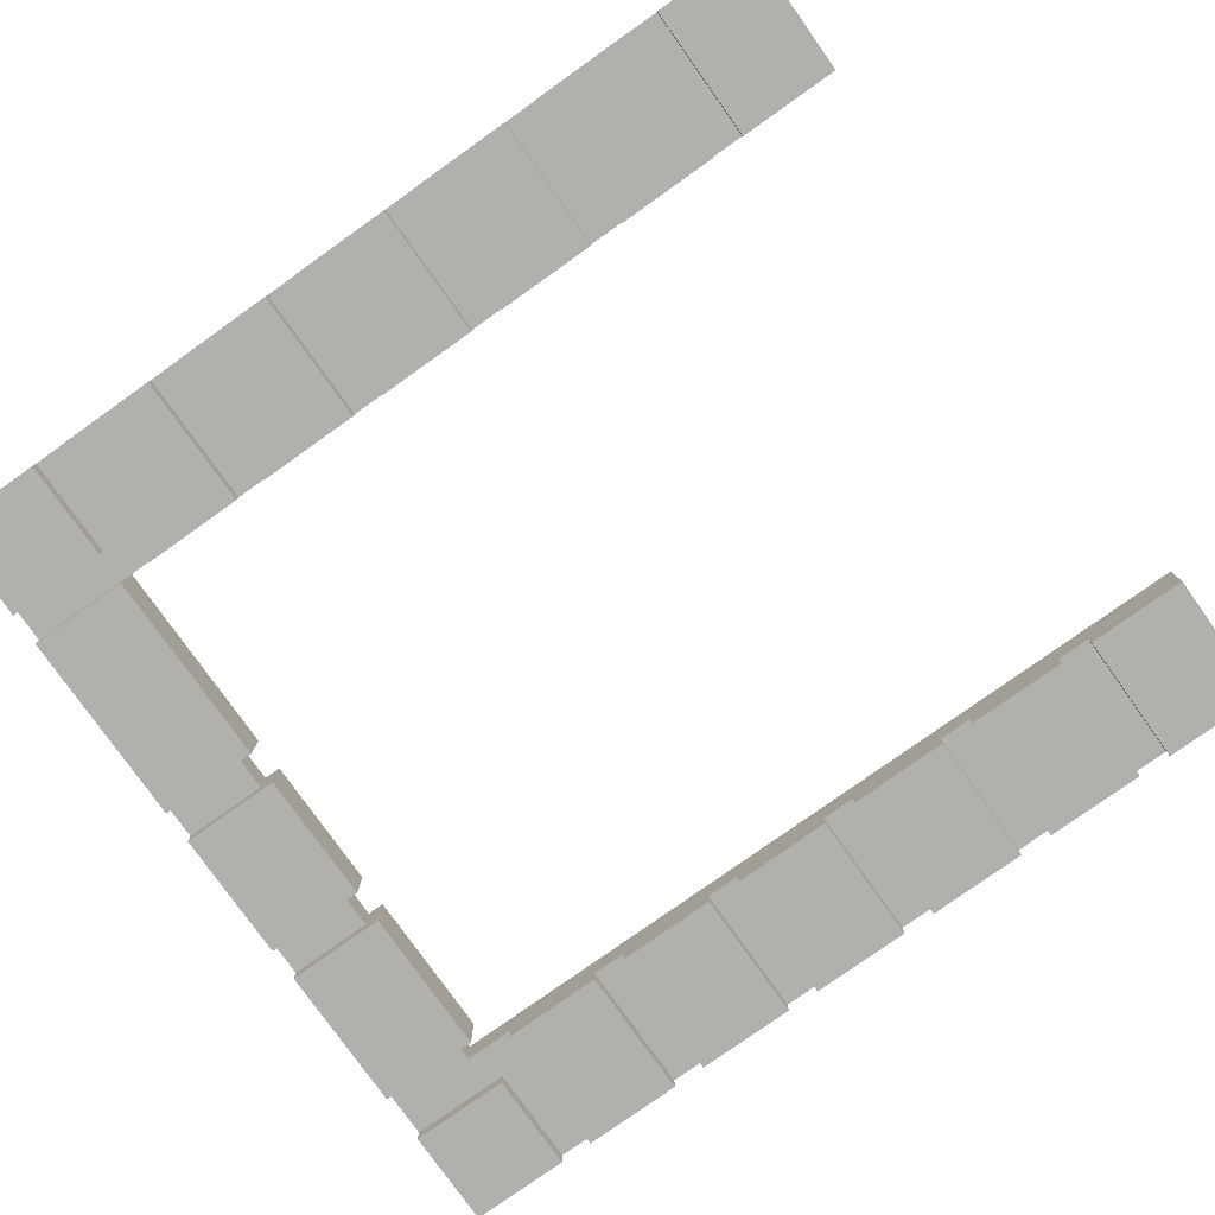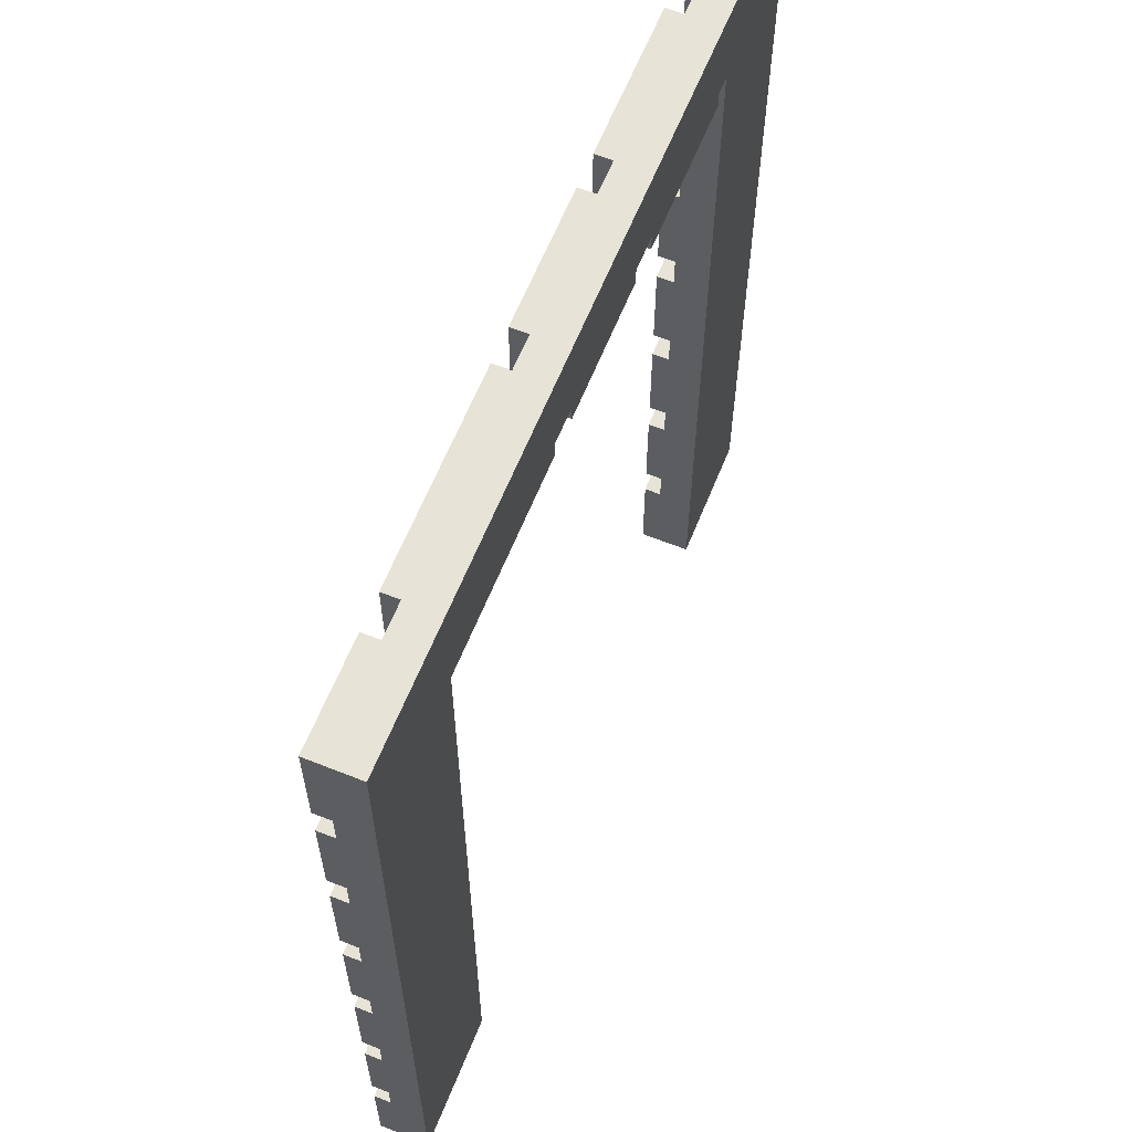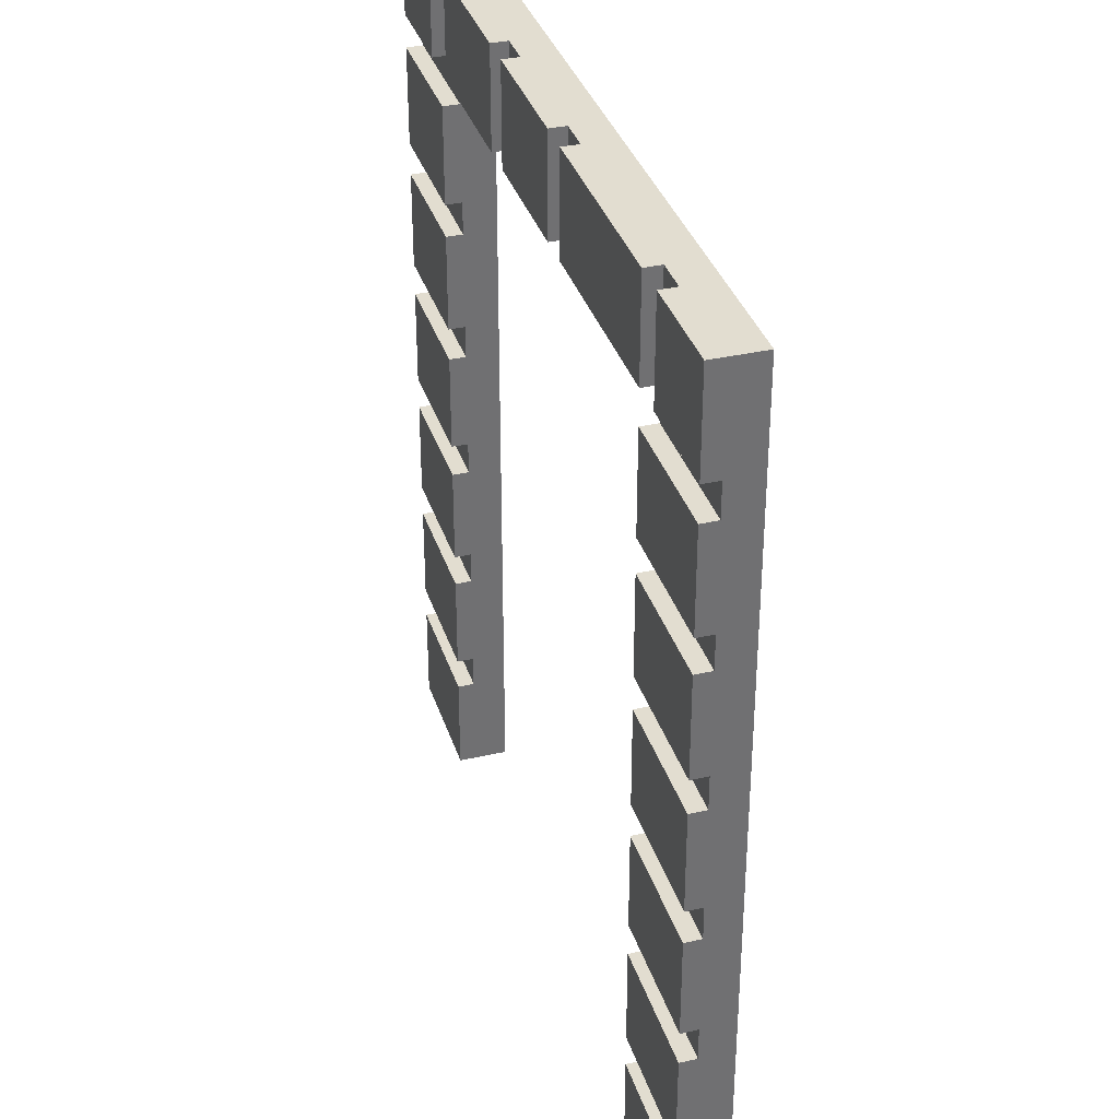
<metadata>
{"format":"obj","ext":"obj","renderer":"f3d","projection":"perspective","resolution":1024,"background":"white","views":[{"elev":-78.7,"azim":125.4,"up":"+Y"},{"elev":62.6,"azim":112.0,"up":"+Z"},{"elev":35.2,"azim":73.1,"up":"+Z"}]}
</metadata>
<code>
o
v -5.3 0 -4.9
v -5.3 0 -5.5
v -5.3 0 -5.7
v -5.3 0 -6.3
v -5.3 0 -6.5
v -5.3 0 -7.1
v -5.3 0 -7.3
v -5.3 0 -7.9
v -5.3 0 -8.1
v -5.3 0 -8.7
v -5.3 0 -8.9
v -5.3 0 -9.5
v -5.3 0 -9.7
v -5.3 0 -10.3
v -5.3 0.1 -4.9
v -5.3 0.1 -5.5
v -5.3 0.1 -5.7
v -5.3 0.1 -6.3
v -5.3 0.1 -6.5
v -5.3 0.1 -7.1
v -5.3 0.1 -7.3
v -5.3 0.1 -7.9
v -5.3 0.1 -8.1
v -5.3 0.1 -8.7
v -5.3 0.1 -8.9
v -5.3 0.1 -9.5
v -5.3 0.1 -9.7
v -5.3 0.1 -10.3
v -5.3 0.3 -4.9
v -5.3 0.3 -10.3
v -4.4 0 -4.9
v -4.4 0 -5.5
v -4.4 0.1 -4.9
v -4.4 0.1 -5.4
v -4.4 0.3 -5.4
v -4.4 0.3 -5.5
v -3.3 0 -4.9
v -3.3 0 -5.5
v -3.3 0.1 -4.9
v -3.3 0.1 -5.4
v -3.3 0.3 -5.4
v -3.3 0.3 -5.5
v -2.3 0 -4.9
v -2.3 0 -5.5
v -2.3 0.1 -4.9
v -2.3 0.1 -5.4
v -2.3 0.3 -5.4
v -2.3 0.3 -5.5
v -1.1 0 -5.7
v -1.1 0 -6.3
v -1.1 0 -6.5
v -1.1 0 -7.1
v -1.1 0 -7.3
v -1.1 0 -7.9
v -1.1 0 -8.1
v -1.1 0 -8.7
v -1.1 0 -8.9
v -1.1 0 -9.5
v -1.1 0 -9.7
v -1.1 0 -10.3
v -1.1 0.1 -5.5
v -1.1 0.1 -5.7
v -1.1 0.1 -6.3
v -1.1 0.1 -6.5
v -1.1 0.1 -7.1
v -1.1 0.1 -7.3
v -1.1 0.1 -7.9
v -1.1 0.1 -8.1
v -1.1 0.1 -8.7
v -1.1 0.1 -8.9
v -1.1 0.1 -9.5
v -1.1 0.1 -9.7
v -1.1 0.3 -5.5
v -1.1 0.3 -5.7
v -1.1 0.3 -6.3
v -1.1 0.3 -6.5
v -1.1 0.3 -7.1
v -1.1 0.3 -7.3
v -1.1 0.3 -7.9
v -1.1 0.3 -8.1
v -1.1 0.3 -8.7
v -1.1 0.3 -8.9
v -1.1 0.3 -9.5
v -1.1 0.3 -9.7
v -1.1 0.3 -10.3
v -0.9 0 -4.9
v -0.9 0 -5.5
v -0.9 0.1 -4.9
v -0.9 0.1 -5.5
v -4.7 0 -4.9
v -4.7 0 -5.5
v -4.7 0.1 -4.9
v -4.7 0.1 -5.5
v -4.5 0 -5.7
v -4.5 0 -6.3
v -4.5 0 -6.5
v -4.5 0 -7.1
v -4.5 0 -7.3
v -4.5 0 -7.9
v -4.5 0 -8.1
v -4.5 0 -8.7
v -4.5 0 -8.9
v -4.5 0 -9.5
v -4.5 0 -9.7
v -4.5 0 -10.3
v -4.5 0.1 -5.4
v -4.5 0.1 -5.7
v -4.5 0.1 -6.3
v -4.5 0.1 -6.5
v -4.5 0.1 -7.1
v -4.5 0.1 -7.3
v -4.5 0.1 -7.9
v -4.5 0.1 -8.1
v -4.5 0.1 -8.7
v -4.5 0.1 -8.9
v -4.5 0.1 -9.5
v -4.5 0.1 -9.7
v -4.5 0.3 -5.4
v -4.5 0.3 -5.7
v -4.5 0.3 -6.3
v -4.5 0.3 -6.5
v -4.5 0.3 -7.1
v -4.5 0.3 -7.3
v -4.5 0.3 -7.9
v -4.5 0.3 -8.1
v -4.5 0.3 -8.7
v -4.5 0.3 -8.9
v -4.5 0.3 -9.5
v -4.5 0.3 -9.7
v -4.5 0.3 -10.3
v -3.5 0 -4.9
v -3.5 0 -5.5
v -3.5 0.1 -4.9
v -3.5 0.1 -5.4
v -3.5 0.3 -5.4
v -3.5 0.3 -5.5
v -2.5 0 -4.9
v -2.5 0 -5.5
v -2.5 0.1 -4.9
v -2.5 0.1 -5.4
v -2.5 0.3 -5.4
v -2.5 0.3 -5.5
v -1.1 0 -4.9
v -1.1 0 -5.5
v -1.1 0.1 -4.9
v -1.1 0.1 -5.5
v -0.3 0 -4.9
v -0.3 0 -5.5
v -0.3 0 -5.7
v -0.3 0 -6.3
v -0.3 0 -6.5
v -0.3 0 -7.1
v -0.3 0 -7.3
v -0.3 0 -7.9
v -0.3 0 -8.1
v -0.3 0 -8.7
v -0.3 0 -8.9
v -0.3 0 -9.5
v -0.3 0 -9.7
v -0.3 0 -10.3
v -0.3 0.1 -4.9
v -0.3 0.1 -5.5
v -0.3 0.1 -5.7
v -0.3 0.1 -6.3
v -0.3 0.1 -6.5
v -0.3 0.1 -7.1
v -0.3 0.1 -7.3
v -0.3 0.1 -7.9
v -0.3 0.1 -8.1
v -0.3 0.1 -8.7
v -0.3 0.1 -8.9
v -0.3 0.1 -9.5
v -0.3 0.1 -9.7
v -0.3 0.1 -10.3
v -0.3 0.3 -4.9
v -0.3 0.3 -10.3
v -5.3 0 -4.9
v -5.3 0.1 -4.9
v -5.3 0.3 -4.9
v -4.7 0 -4.9
v -4.7 0.1 -4.9
v -4.4 0 -4.9
v -4.4 0.1 -4.9
v -3.5 0 -4.9
v -3.5 0.1 -4.9
v -3.3 0 -4.9
v -3.3 0.1 -4.9
v -2.5 0 -4.9
v -2.5 0.1 -4.9
v -2.3 0 -4.9
v -2.3 0.1 -4.9
v -1.1 0 -4.9
v -1.1 0.1 -4.9
v -0.9 0 -4.9
v -0.9 0.1 -4.9
v -0.3 0 -4.9
v -0.3 0.1 -4.9
v -0.3 0.3 -4.9
v -5.3 0 -5.7
v -5.3 0.1 -5.7
v -4.5 0 -5.7
v -4.5 0.1 -5.7
v -1.1 0 -5.7
v -1.1 0.1 -5.7
v -0.3 0 -5.7
v -0.3 0.1 -5.7
v -5.3 0 -6.5
v -5.3 0.1 -6.5
v -4.5 0 -6.5
v -4.5 0.1 -6.5
v -1.1 0 -6.5
v -1.1 0.1 -6.5
v -0.3 0 -6.5
v -0.3 0.1 -6.5
v -5.3 0 -7.3
v -5.3 0.1 -7.3
v -4.5 0 -7.3
v -4.5 0.1 -7.3
v -1.1 0 -7.3
v -1.1 0.1 -7.3
v -0.3 0 -7.3
v -0.3 0.1 -7.3
v -5.3 0 -8.1
v -5.3 0.1 -8.1
v -4.5 0 -8.1
v -4.5 0.1 -8.1
v -1.1 0 -8.1
v -1.1 0.1 -8.1
v -0.3 0 -8.1
v -0.3 0.1 -8.1
v -5.3 0 -8.9
v -5.3 0.1 -8.9
v -4.5 0 -8.9
v -4.5 0.1 -8.9
v -1.1 0 -8.9
v -1.1 0.1 -8.9
v -0.3 0 -8.9
v -0.3 0.1 -8.9
v -5.3 0 -9.7
v -5.3 0.1 -9.7
v -4.5 0 -9.7
v -4.5 0.1 -9.7
v -1.1 0 -9.7
v -1.1 0.1 -9.7
v -0.3 0 -9.7
v -0.3 0.1 -9.7
v -4.5 0.1 -5.4
v -4.5 0.3 -5.4
v -4.4 0.1 -5.4
v -4.4 0.3 -5.4
v -3.5 0.1 -5.4
v -3.5 0.3 -5.4
v -3.3 0.1 -5.4
v -3.3 0.3 -5.4
v -2.5 0.1 -5.4
v -2.5 0.3 -5.4
v -2.3 0.1 -5.4
v -2.3 0.3 -5.4
v -5.3 0 -5.5
v -5.3 0.1 -5.5
v -4.7 0 -5.5
v -4.7 0.1 -5.5
v -4.4 0 -5.5
v -4.4 0.3 -5.5
v -3.5 0 -5.5
v -3.5 0.3 -5.5
v -3.3 0 -5.5
v -3.3 0.3 -5.5
v -2.5 0 -5.5
v -2.5 0.3 -5.5
v -2.3 0 -5.5
v -2.3 0.3 -5.5
v -1.1 0 -5.5
v -1.1 0.1 -5.5
v -1.1 0.3 -5.5
v -0.9 0 -5.5
v -0.9 0.1 -5.5
v -0.3 0 -5.5
v -0.3 0.1 -5.5
v -5.3 0 -6.3
v -5.3 0.1 -6.3
v -4.5 0 -6.3
v -4.5 0.1 -6.3
v -1.1 0 -6.3
v -1.1 0.1 -6.3
v -0.3 0 -6.3
v -0.3 0.1 -6.3
v -5.3 0 -7.1
v -5.3 0.1 -7.1
v -4.5 0 -7.1
v -4.5 0.1 -7.1
v -1.1 0 -7.1
v -1.1 0.1 -7.1
v -0.3 0 -7.1
v -0.3 0.1 -7.1
v -5.3 0 -7.9
v -5.3 0.1 -7.9
v -4.5 0 -7.9
v -4.5 0.1 -7.9
v -1.1 0 -7.9
v -1.1 0.1 -7.9
v -0.3 0 -7.9
v -0.3 0.1 -7.9
v -5.3 0 -8.7
v -5.3 0.1 -8.7
v -4.5 0 -8.7
v -4.5 0.1 -8.7
v -1.1 0 -8.7
v -1.1 0.1 -8.7
v -0.3 0 -8.7
v -0.3 0.1 -8.7
v -5.3 0 -9.5
v -5.3 0.1 -9.5
v -4.5 0 -9.5
v -4.5 0.1 -9.5
v -1.1 0 -9.5
v -1.1 0.1 -9.5
v -0.3 0 -9.5
v -0.3 0.1 -9.5
v -5.3 0 -10.3
v -5.3 0.1 -10.3
v -5.3 0.3 -10.3
v -4.6 0.1 -10.3
v -4.6 0.3 -10.3
v -4.5 0 -10.3
v -4.5 0.3 -10.3
v -1.1 0 -10.3
v -1.1 0.3 -10.3
v -1 0.1 -10.3
v -1 0.3 -10.3
v -0.3 0 -10.3
v -0.3 0.1 -10.3
v -0.3 0.3 -10.3
v -5.3 0 -4.9
v -4.7 0 -4.9
v -4.4 0 -4.9
v -3.5 0 -4.9
v -3.3 0 -4.9
v -2.5 0 -4.9
v -2.3 0 -4.9
v -1.1 0 -4.9
v -0.9 0 -4.9
v -0.3 0 -4.9
v -5.3 0 -5.5
v -4.7 0 -5.5
v -4.4 0 -5.5
v -3.5 0 -5.5
v -3.3 0 -5.5
v -2.5 0 -5.5
v -2.3 0 -5.5
v -1.1 0 -5.5
v -0.9 0 -5.5
v -0.3 0 -5.5
v -5.3 0 -5.7
v -4.5 0 -5.7
v -1.1 0 -5.7
v -0.3 0 -5.7
v -5.3 0 -6.3
v -4.5 0 -6.3
v -1.1 0 -6.3
v -0.3 0 -6.3
v -5.3 0 -6.5
v -4.5 0 -6.5
v -1.1 0 -6.5
v -0.3 0 -6.5
v -5.3 0 -7.1
v -4.5 0 -7.1
v -1.1 0 -7.1
v -0.3 0 -7.1
v -5.3 0 -7.3
v -4.5 0 -7.3
v -1.1 0 -7.3
v -0.3 0 -7.3
v -5.3 0 -7.9
v -4.5 0 -7.9
v -1.1 0 -7.9
v -0.3 0 -7.9
v -5.3 0 -8.1
v -4.5 0 -8.1
v -1.1 0 -8.1
v -0.3 0 -8.1
v -5.3 0 -8.7
v -4.5 0 -8.7
v -1.1 0 -8.7
v -0.3 0 -8.7
v -5.3 0 -8.9
v -4.5 0 -8.9
v -1.1 0 -8.9
v -0.3 0 -8.9
v -5.3 0 -9.5
v -4.5 0 -9.5
v -1.1 0 -9.5
v -0.3 0 -9.5
v -5.3 0 -9.7
v -4.5 0 -9.7
v -1.1 0 -9.7
v -0.3 0 -9.7
v -5.3 0 -10.3
v -4.5 0 -10.3
v -1.1 0 -10.3
v -0.3 0 -10.3
v -4.7 0.1 -4.9
v -4.4 0.1 -4.9
v -3.5 0.1 -4.9
v -3.3 0.1 -4.9
v -2.5 0.1 -4.9
v -2.3 0.1 -4.9
v -1.1 0.1 -4.9
v -0.9 0.1 -4.9
v -4.5 0.1 -5.4
v -4.4 0.1 -5.4
v -3.5 0.1 -5.4
v -3.3 0.1 -5.4
v -2.5 0.1 -5.4
v -2.3 0.1 -5.4
v -5.3 0.1 -5.5
v -4.7 0.1 -5.5
v -1.1 0.1 -5.5
v -0.9 0.1 -5.5
v -0.3 0.1 -5.5
v -5.3 0.1 -5.7
v -4.5 0.1 -5.7
v -1.1 0.1 -5.7
v -0.3 0.1 -5.7
v -5.3 0.1 -6.3
v -4.5 0.1 -6.3
v -1.1 0.1 -6.3
v -0.3 0.1 -6.3
v -5.3 0.1 -6.5
v -4.5 0.1 -6.5
v -1.1 0.1 -6.5
v -0.3 0.1 -6.5
v -5.3 0.1 -7.1
v -4.5 0.1 -7.1
v -1.1 0.1 -7.1
v -0.3 0.1 -7.1
v -5.3 0.1 -7.3
v -4.5 0.1 -7.3
v -1.1 0.1 -7.3
v -0.3 0.1 -7.3
v -5.3 0.1 -7.9
v -4.5 0.1 -7.9
v -1.1 0.1 -7.9
v -0.3 0.1 -7.9
v -5.3 0.1 -8.1
v -4.5 0.1 -8.1
v -1.1 0.1 -8.1
v -0.3 0.1 -8.1
v -5.3 0.1 -8.7
v -4.5 0.1 -8.7
v -1.1 0.1 -8.7
v -0.3 0.1 -8.7
v -5.3 0.1 -8.9
v -4.5 0.1 -8.9
v -1.1 0.1 -8.9
v -0.3 0.1 -8.9
v -5.3 0.1 -9.5
v -4.5 0.1 -9.5
v -1.1 0.1 -9.5
v -0.3 0.1 -9.5
v -5.3 0.1 -9.7
v -4.5 0.1 -9.7
v -1.1 0.1 -9.7
v -0.3 0.1 -9.7
v -5.3 0.3 -4.9
v -0.3 0.3 -4.9
v -4.5 0.3 -5.4
v -4.4 0.3 -5.4
v -3.5 0.3 -5.4
v -3.3 0.3 -5.4
v -2.5 0.3 -5.4
v -2.3 0.3 -5.4
v -1.1 0.3 -5.4
v -4.4 0.3 -5.5
v -3.5 0.3 -5.5
v -3.3 0.3 -5.5
v -2.5 0.3 -5.5
v -2.3 0.3 -5.5
v -1.1 0.3 -5.5
v -4.6 0.3 -5.7
v -4.5 0.3 -5.7
v -1.1 0.3 -5.7
v -1 0.3 -5.7
v -4.6 0.3 -6.3
v -4.5 0.3 -6.3
v -1.1 0.3 -6.3
v -1 0.3 -6.3
v -4.6 0.3 -6.5
v -4.5 0.3 -6.5
v -1.1 0.3 -6.5
v -1 0.3 -6.5
v -4.6 0.3 -7.1
v -4.5 0.3 -7.1
v -1.1 0.3 -7.1
v -1 0.3 -7.1
v -4.6 0.3 -7.3
v -4.5 0.3 -7.3
v -1.1 0.3 -7.3
v -1 0.3 -7.3
v -4.6 0.3 -7.9
v -4.5 0.3 -7.9
v -1.1 0.3 -7.9
v -1 0.3 -7.9
v -4.6 0.3 -8.1
v -4.5 0.3 -8.1
v -1.1 0.3 -8.1
v -1 0.3 -8.1
v -4.6 0.3 -8.7
v -4.5 0.3 -8.7
v -1.1 0.3 -8.7
v -1 0.3 -8.7
v -4.6 0.3 -8.9
v -4.5 0.3 -8.9
v -1.1 0.3 -8.9
v -1 0.3 -8.9
v -4.6 0.3 -9.5
v -4.5 0.3 -9.5
v -1.1 0.3 -9.5
v -1 0.3 -9.5
v -4.6 0.3 -9.7
v -4.5 0.3 -9.7
v -1.1 0.3 -9.7
v -1 0.3 -9.7
v -5.3 0.3 -10.3
v -4.6 0.3 -10.3
v -4.5 0.3 -10.3
v -1.1 0.3 -10.3
v -1 0.3 -10.3
v -0.3 0.3 -10.3
f 15 2 1
f 16 2 15
f 17 4 3
f 18 4 17
f 19 6 5
f 20 6 19
f 21 8 7
f 22 8 21
f 23 10 9
f 24 10 23
f 25 12 11
f 26 12 25
f 27 14 13
f 28 14 27
f 29 26 25
f 29 16 15
f 29 28 27
f 29 27 26
f 29 18 17
f 29 25 24
f 29 20 19
f 29 23 22
f 29 22 21
f 29 21 20
f 29 24 23
f 29 19 18
f 29 17 16
f 30 28 29
f 33 32 31
f 34 32 33
f 35 32 34
f 36 32 35
f 39 38 37
f 40 38 39
f 41 38 40
f 42 38 41
f 45 44 43
f 46 44 45
f 47 44 46
f 48 44 47
f 62 50 49
f 63 50 62
f 64 52 51
f 65 52 64
f 66 54 53
f 67 54 66
f 68 56 55
f 69 56 68
f 70 58 57
f 71 58 70
f 72 60 59
f 73 62 61
f 74 63 62
f 74 62 73
f 75 64 63
f 75 63 74
f 76 65 64
f 76 64 75
f 77 66 65
f 77 65 76
f 78 67 66
f 78 66 77
f 79 68 67
f 79 67 78
f 80 69 68
f 80 68 79
f 81 70 69
f 81 69 80
f 82 71 70
f 82 70 81
f 83 72 71
f 83 71 82
f 84 60 72
f 84 72 83
f 85 60 84
f 88 87 86
f 89 87 88
f 90 91 92
f 92 91 93
f 94 95 107
f 107 95 108
f 96 97 109
f 109 97 110
f 98 99 111
f 111 99 112
f 100 101 113
f 113 101 114
f 102 103 115
f 115 103 116
f 104 105 117
f 106 107 118
f 107 108 119
f 118 107 119
f 108 109 120
f 119 108 120
f 109 110 121
f 120 109 121
f 110 111 122
f 121 110 122
f 111 112 123
f 122 111 123
f 112 113 124
f 123 112 124
f 113 114 125
f 124 113 125
f 114 115 126
f 125 114 126
f 115 116 127
f 126 115 127
f 116 117 128
f 127 116 128
f 117 105 129
f 128 117 129
f 129 105 130
f 131 132 133
f 133 132 134
f 134 132 135
f 135 132 136
f 137 138 139
f 139 138 140
f 140 138 141
f 141 138 142
f 143 144 145
f 145 144 146
f 147 148 161
f 161 148 162
f 149 150 163
f 163 150 164
f 151 152 165
f 165 152 166
f 153 154 167
f 167 154 168
f 155 156 169
f 169 156 170
f 157 158 171
f 171 158 172
f 159 160 173
f 173 160 174
f 171 172 175
f 161 162 175
f 173 174 175
f 172 173 175
f 163 164 175
f 170 171 175
f 165 166 175
f 168 169 175
f 167 168 175
f 166 167 175
f 169 170 175
f 164 165 175
f 162 163 175
f 175 174 176
f 180 178 177
f 181 179 178
f 181 178 180
f 183 179 181
f 184 183 182
f 185 179 183
f 185 183 184
f 187 179 185
f 188 187 186
f 189 179 187
f 189 187 188
f 191 179 189
f 192 191 190
f 193 179 191
f 193 191 192
f 195 179 193
f 196 195 194
f 197 179 195
f 197 195 196
f 198 179 197
f 201 200 199
f 202 200 201
f 205 204 203
f 206 204 205
f 209 208 207
f 210 208 209
f 213 212 211
f 214 212 213
f 217 216 215
f 218 216 217
f 221 220 219
f 222 220 221
f 225 224 223
f 226 224 225
f 229 228 227
f 230 228 229
f 233 232 231
f 234 232 233
f 237 236 235
f 238 236 237
f 241 240 239
f 242 240 241
f 245 244 243
f 246 244 245
f 247 248 249
f 249 248 250
f 251 252 253
f 253 252 254
f 255 256 257
f 257 256 258
f 259 260 261
f 261 260 262
f 263 264 265
f 265 264 266
f 267 268 269
f 269 268 270
f 271 272 273
f 273 272 274
f 274 272 275
f 276 277 278
f 278 277 279
f 280 281 282
f 282 281 283
f 284 285 286
f 286 285 287
f 288 289 290
f 290 289 291
f 292 293 294
f 294 293 295
f 296 297 298
f 298 297 299
f 300 301 302
f 302 301 303
f 304 305 306
f 306 305 307
f 308 309 310
f 310 309 311
f 312 313 314
f 314 313 315
f 316 317 318
f 318 317 319
f 320 321 323
f 321 322 323
f 323 322 324
f 320 323 325
f 323 324 325
f 325 324 326
f 327 328 329
f 329 328 330
f 327 329 331
f 329 330 332
f 331 329 332
f 332 330 333
f 344 335 334
f 345 335 344
f 346 337 336
f 347 337 346
f 348 339 338
f 349 339 348
f 350 341 340
f 351 341 350
f 352 343 342
f 353 343 352
f 358 355 354
f 359 355 358
f 360 357 356
f 361 357 360
f 366 363 362
f 367 363 366
f 368 365 364
f 369 365 368
f 374 371 370
f 375 371 374
f 376 373 372
f 377 373 376
f 382 379 378
f 383 379 382
f 384 381 380
f 385 381 384
f 390 387 386
f 391 387 390
f 392 389 388
f 393 389 392
f 398 395 394
f 399 395 398
f 400 397 396
f 401 397 400
f 410 403 402
f 411 403 410
f 412 405 404
f 413 405 412
f 414 407 406
f 415 407 414
f 417 410 402
f 418 409 408
f 419 409 418
f 421 417 416
f 422 410 417
f 422 417 421
f 423 420 419
f 423 419 418
f 424 420 423
f 429 426 425
f 430 426 429
f 431 428 427
f 432 428 431
f 437 434 433
f 438 434 437
f 439 436 435
f 440 436 439
f 445 442 441
f 446 442 445
f 447 444 443
f 448 444 447
f 453 450 449
f 454 450 453
f 455 452 451
f 456 452 455
f 461 458 457
f 462 458 461
f 463 460 459
f 464 460 463
f 465 466 467
f 467 466 468
f 468 466 469
f 469 466 470
f 470 466 471
f 471 466 472
f 472 466 473
f 468 469 474
f 474 469 475
f 470 471 476
f 476 471 477
f 472 473 478
f 473 466 479
f 478 473 479
f 465 467 480
f 480 467 481
f 479 466 482
f 482 466 483
f 480 481 484
f 465 480 484
f 484 481 485
f 482 483 486
f 483 466 487
f 486 483 487
f 484 485 488
f 465 484 488
f 488 485 489
f 486 487 490
f 487 466 491
f 490 487 491
f 488 489 492
f 465 488 492
f 492 489 493
f 490 491 494
f 491 466 495
f 494 491 495
f 492 493 496
f 465 492 496
f 496 493 497
f 494 495 498
f 495 466 499
f 498 495 499
f 496 497 500
f 465 496 500
f 500 497 501
f 498 499 502
f 499 466 503
f 502 499 503
f 500 501 504
f 465 500 504
f 504 501 505
f 502 503 506
f 503 466 507
f 506 503 507
f 504 505 508
f 465 504 508
f 508 505 509
f 506 507 510
f 507 466 511
f 510 507 511
f 508 509 512
f 465 508 512
f 512 509 513
f 510 511 514
f 511 466 515
f 514 511 515
f 512 513 516
f 465 512 516
f 516 513 517
f 514 515 518
f 515 466 519
f 518 515 519
f 516 517 520
f 465 516 520
f 520 517 521
f 518 519 522
f 519 466 523
f 522 519 523
f 465 520 524
f 520 521 525
f 524 520 525
f 525 521 526
f 522 523 527
f 523 466 528
f 527 523 528
f 528 466 529

</code>
